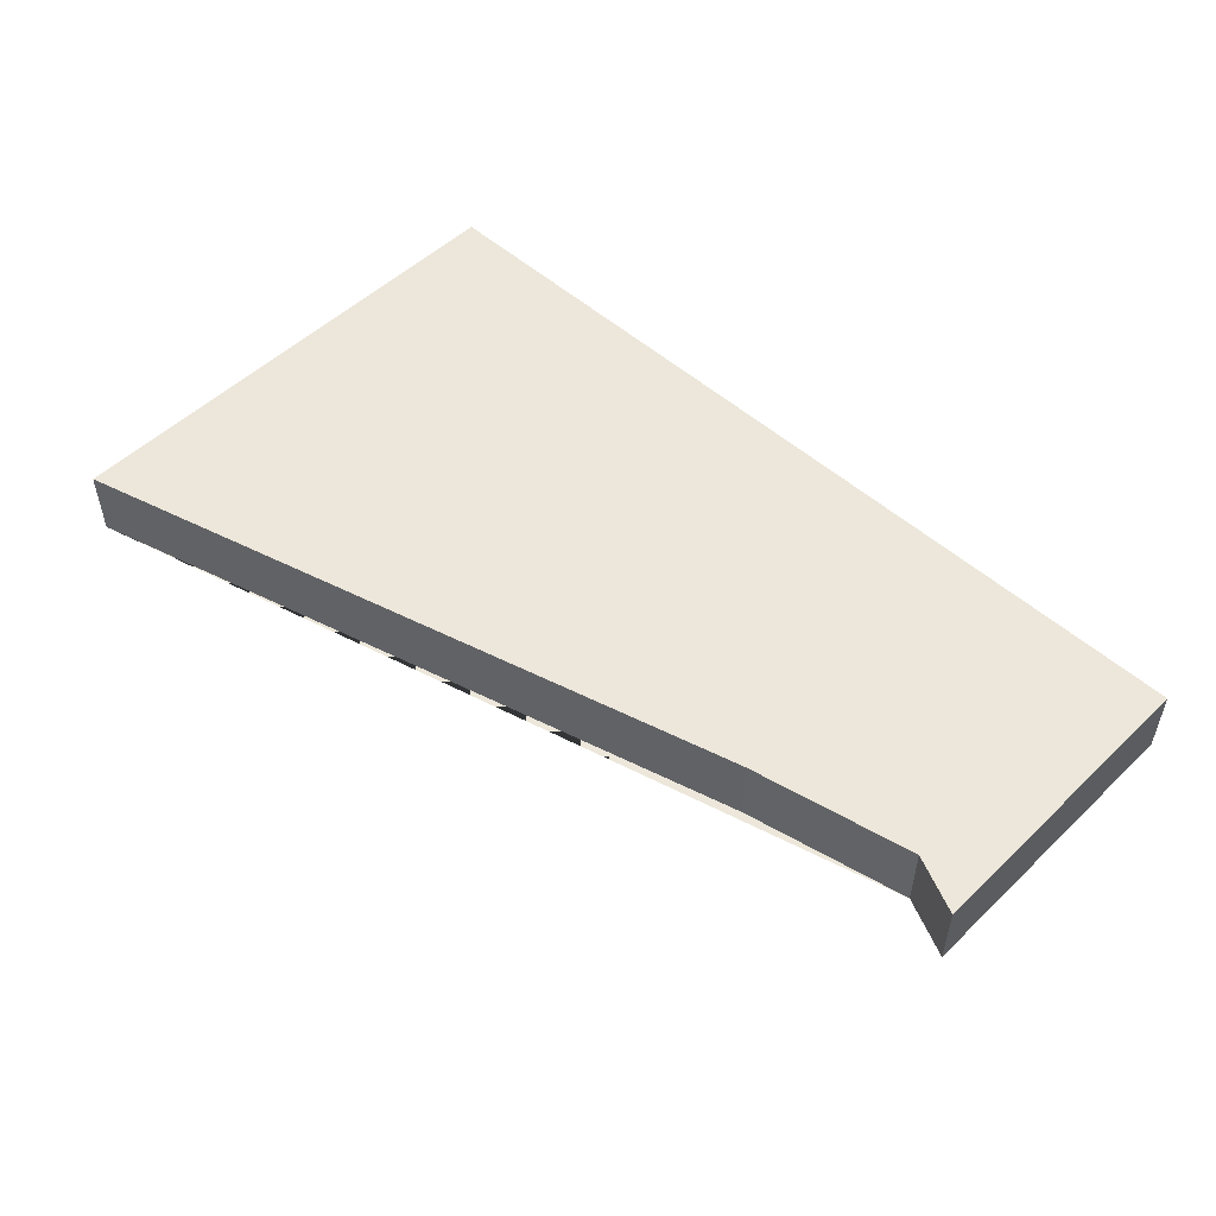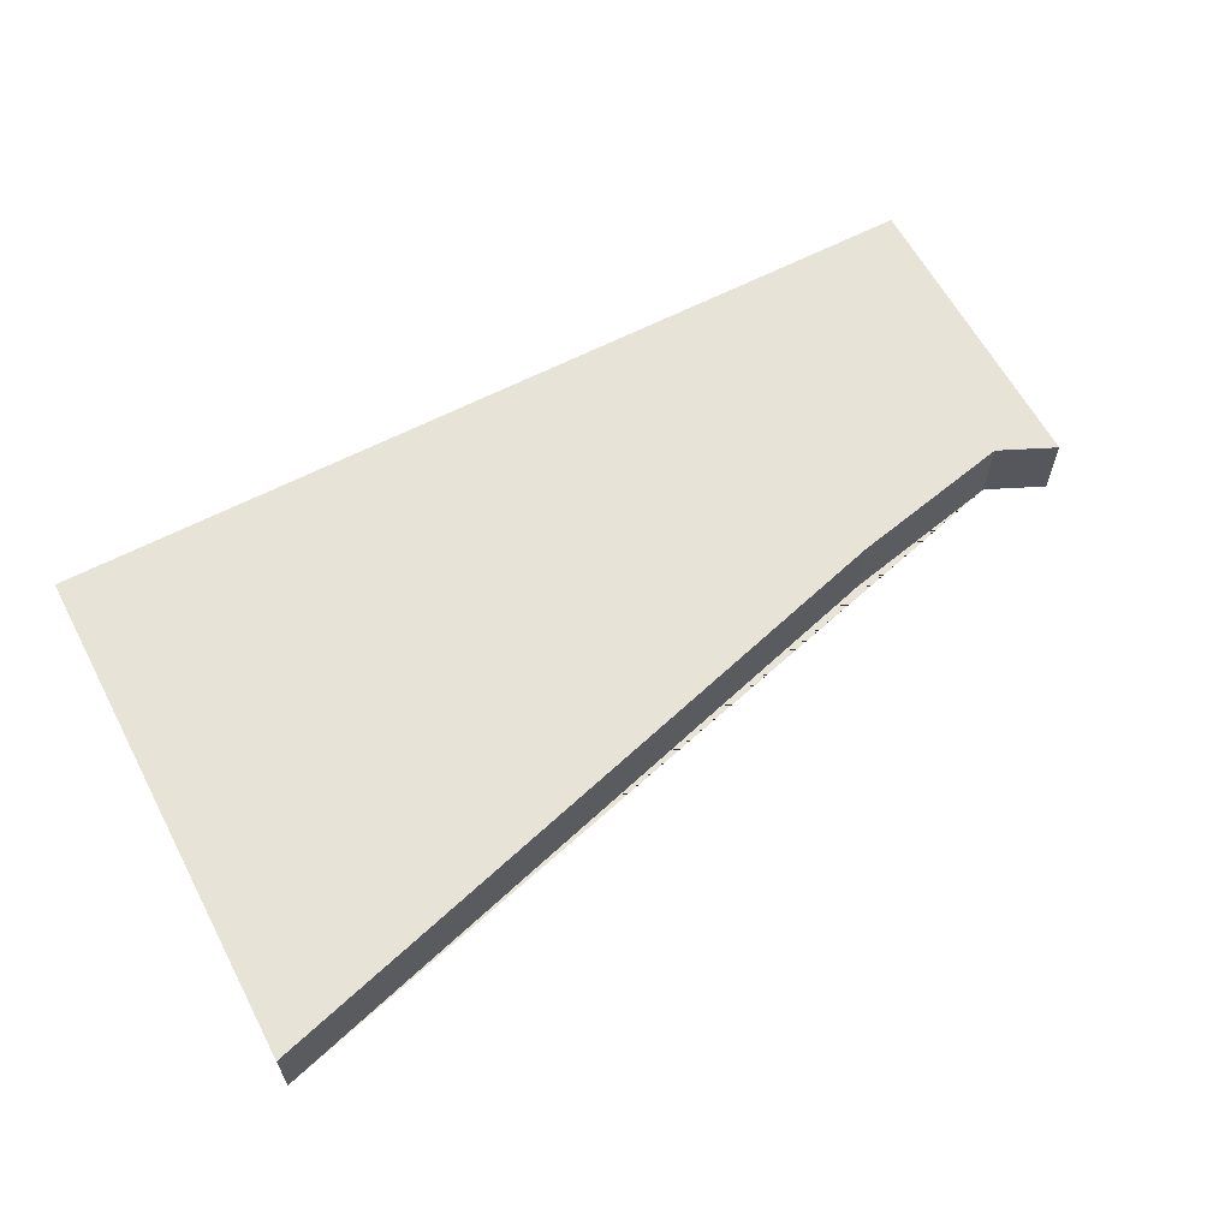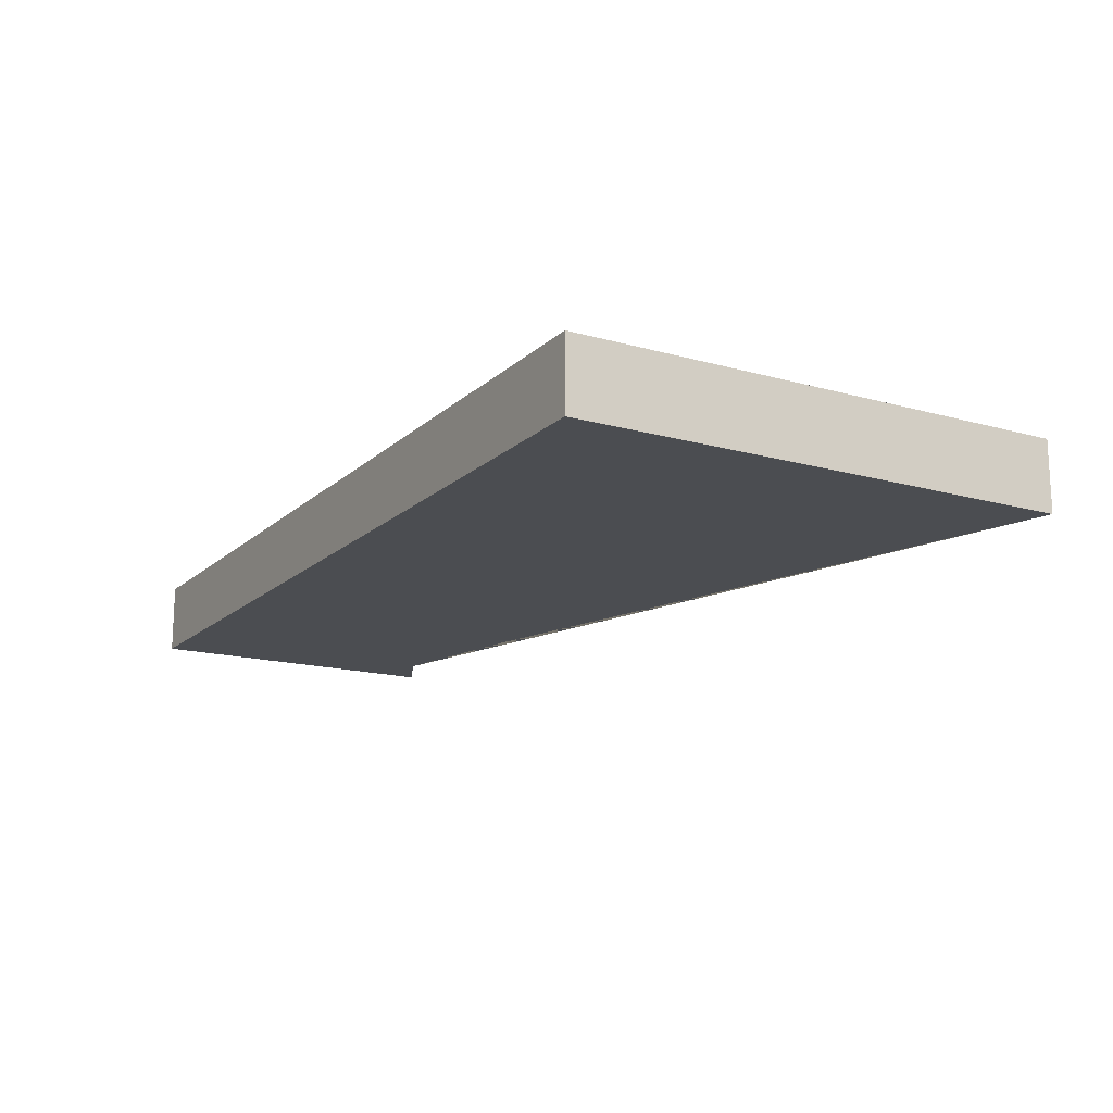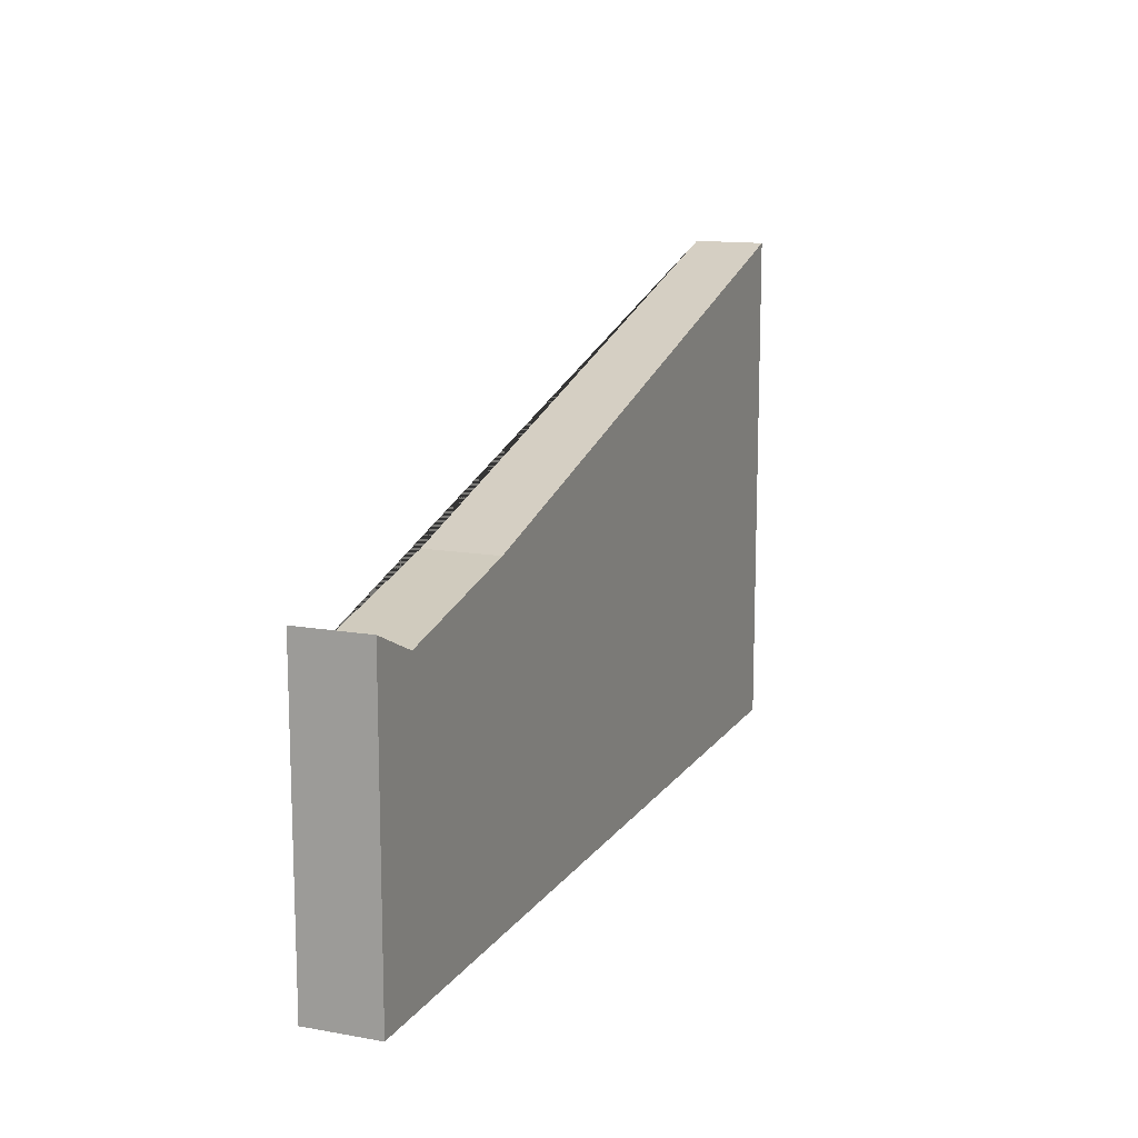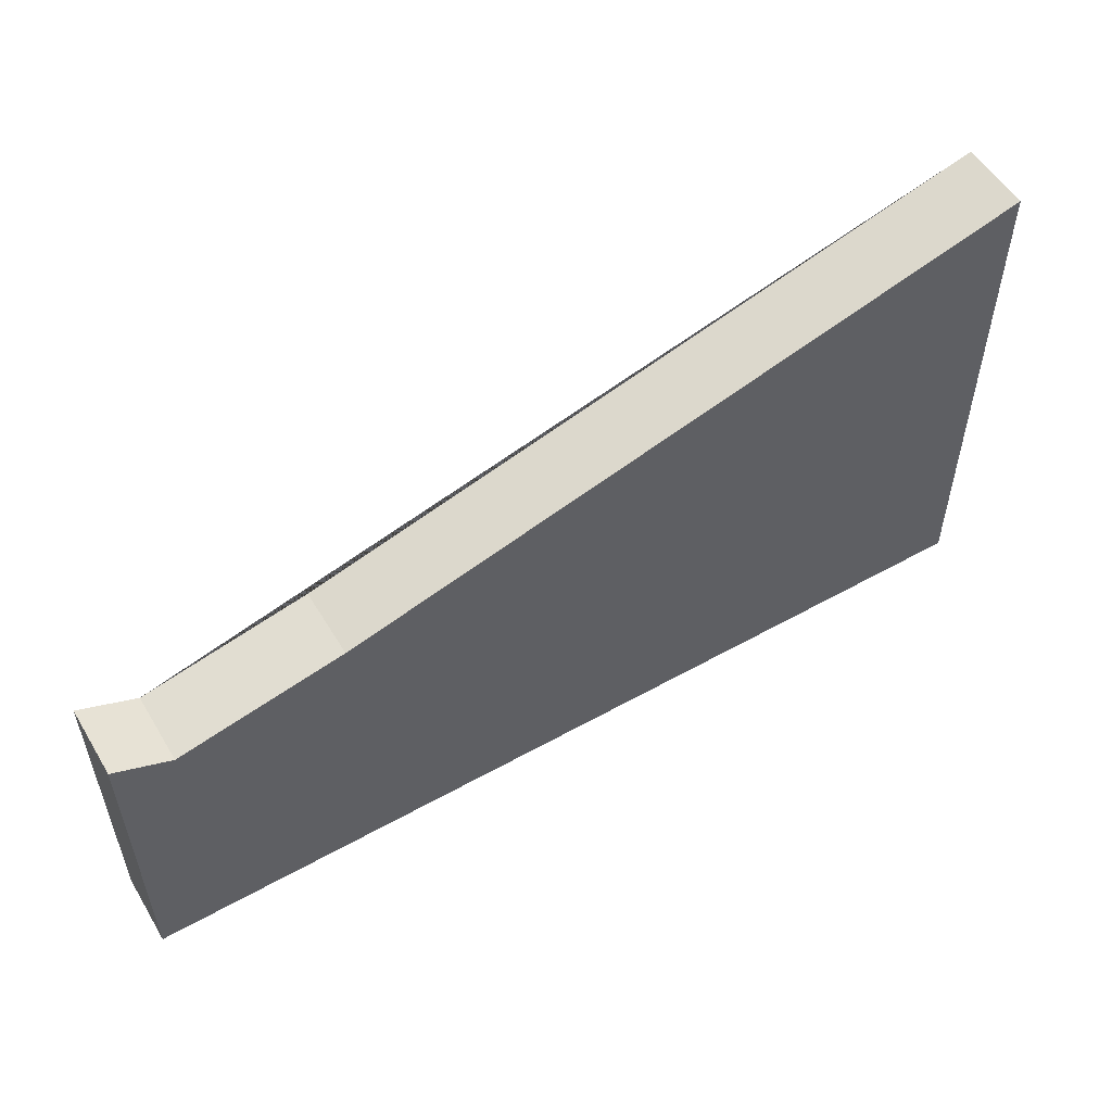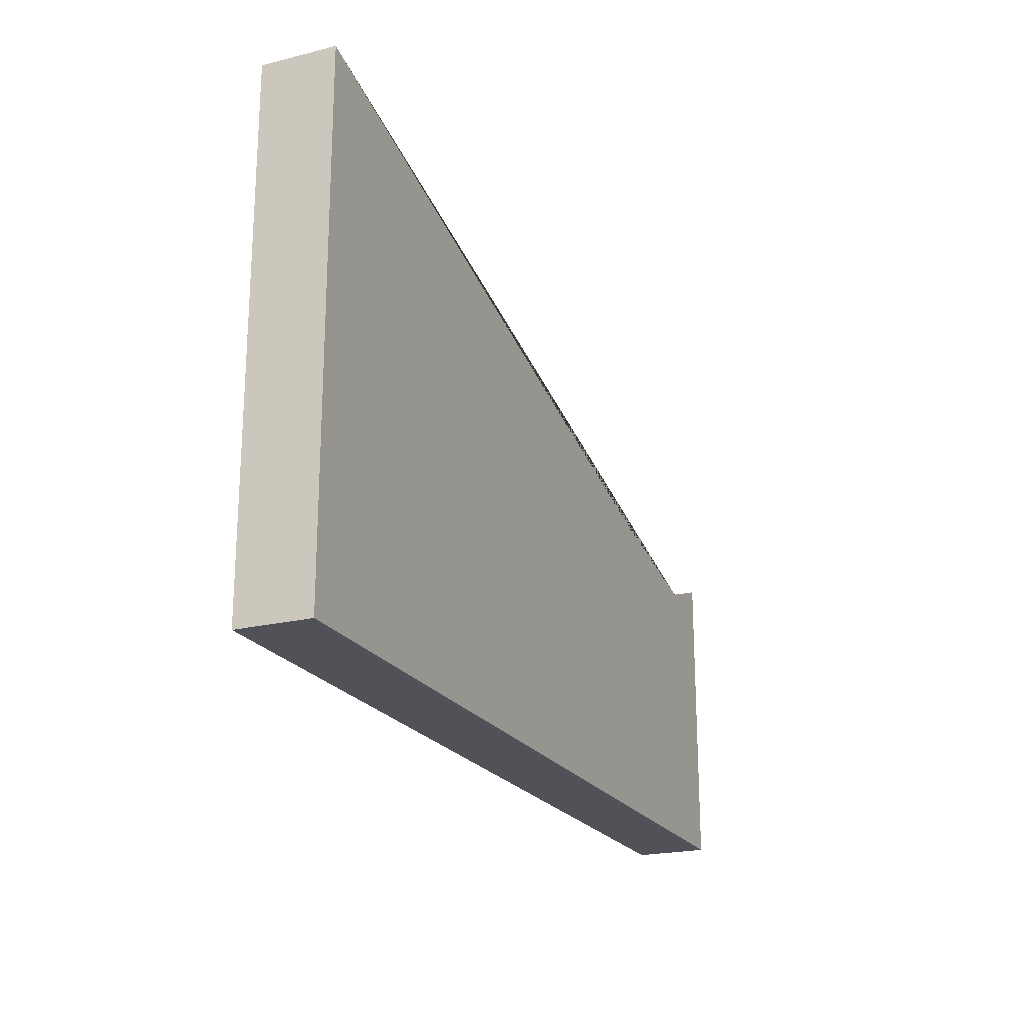
<metadata>
{"format":"obj","ext":"obj","renderer":"f3d","projection":"perspective","resolution":1024,"background":"white","views":[{"elev":51.6,"azim":-135.9,"up":"+Z"},{"elev":62.1,"azim":152.1,"up":"+Z"},{"elev":-16.0,"azim":59.9,"up":"+Z"},{"elev":13.3,"azim":-68.1,"up":"+Y"},{"elev":54.3,"azim":-30.7,"up":"+Y"},{"elev":-21.5,"azim":113.7,"up":"+Y"}]}
</metadata>
<code>
o Cube
v 48.85 13.77 -2.52
v 48.85 -2.098 -2.52
v 48.85 13.77 2.52
v 48.85 -2.098 2.52
v 0.8575 0.3932 -2.52
v -10.77 -2.098 -2.52
v 0.8575 0.3932 2.52
v -10.77 -2.098 2.52
v 48.85 -22.02 2.52
v -10.77 -22.02 2.52
v 48.85 -22.02 -2.52
v -10.77 -22.02 -2.52
v -14.76 -0.277 -2.52
v -14.76 -0.277 2.52
v -14.76 -22.02 -2.52
v -14.76 -22.02 2.52
f 1 5 7 3
f 4 3 7 8
f 8 7 5 6
f 8 6 13 14
f 2 1 3 4
f 6 5 1 2
f 12 11 9 10
f 4 8 10 9
f 2 4 9 11
f 6 2 11 12
f 14 13 15 16
f 10 8 14 16
f 6 12 15 13
f 12 10 16 15

</code>
